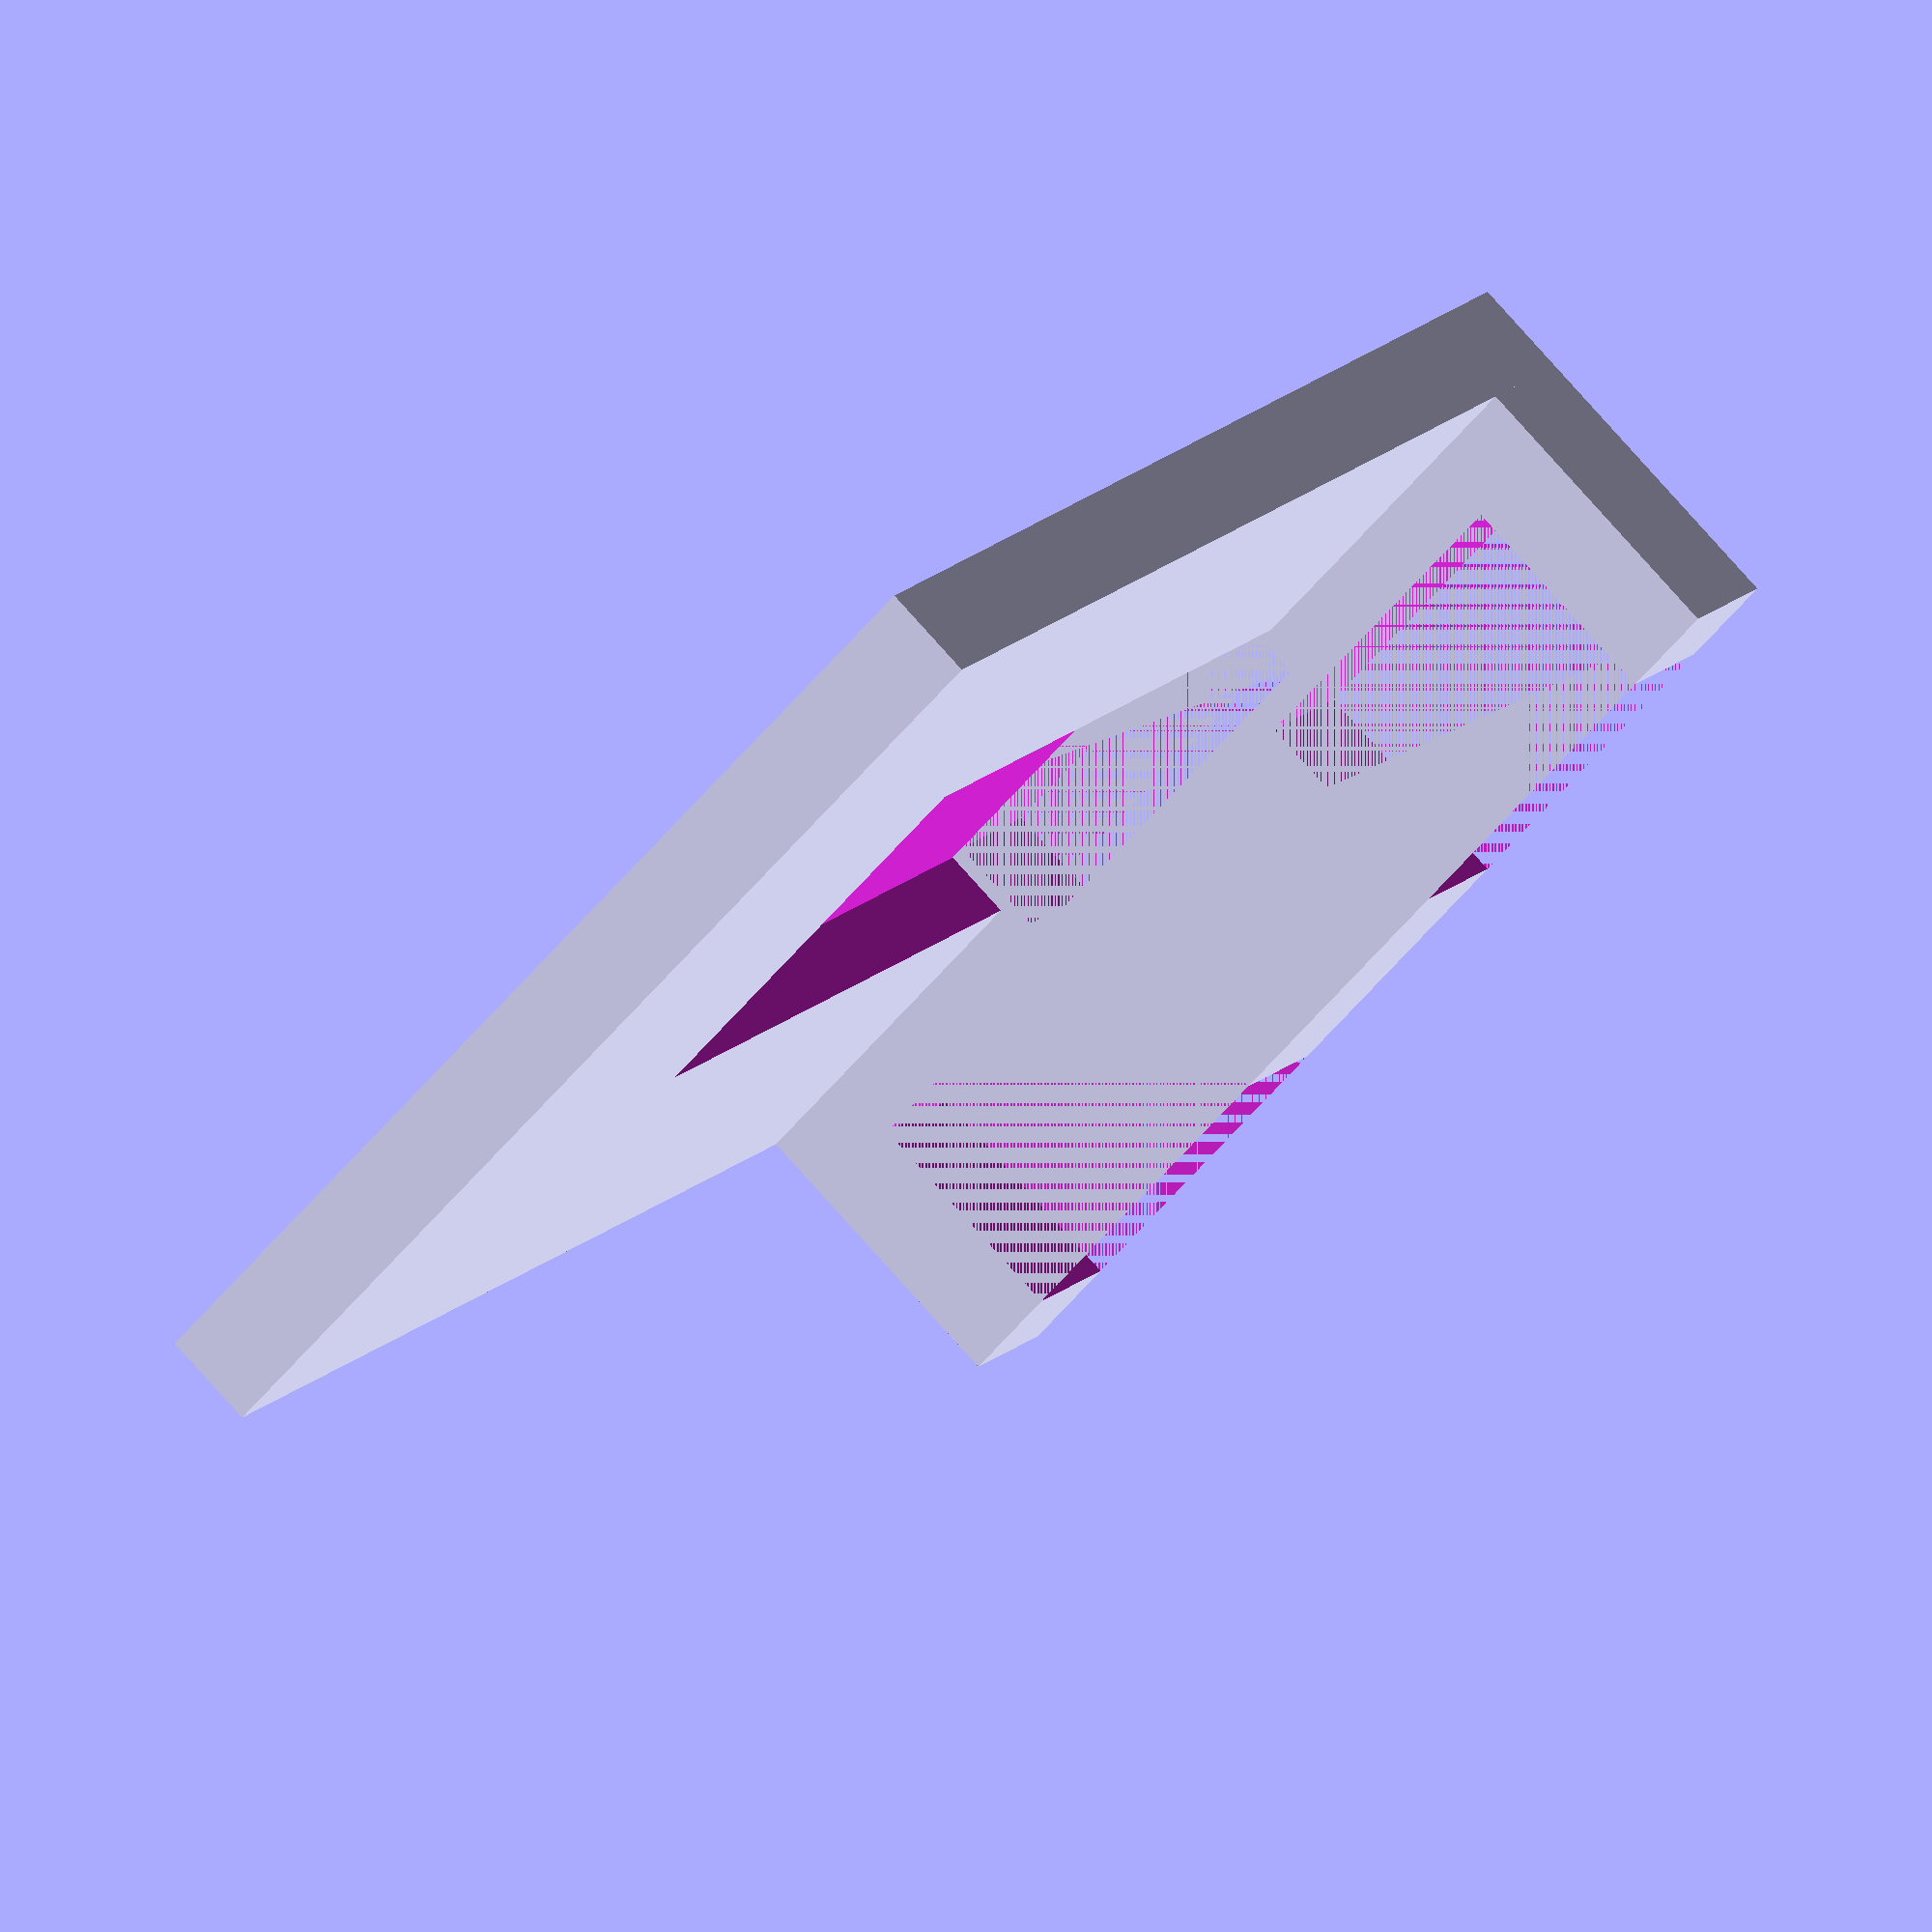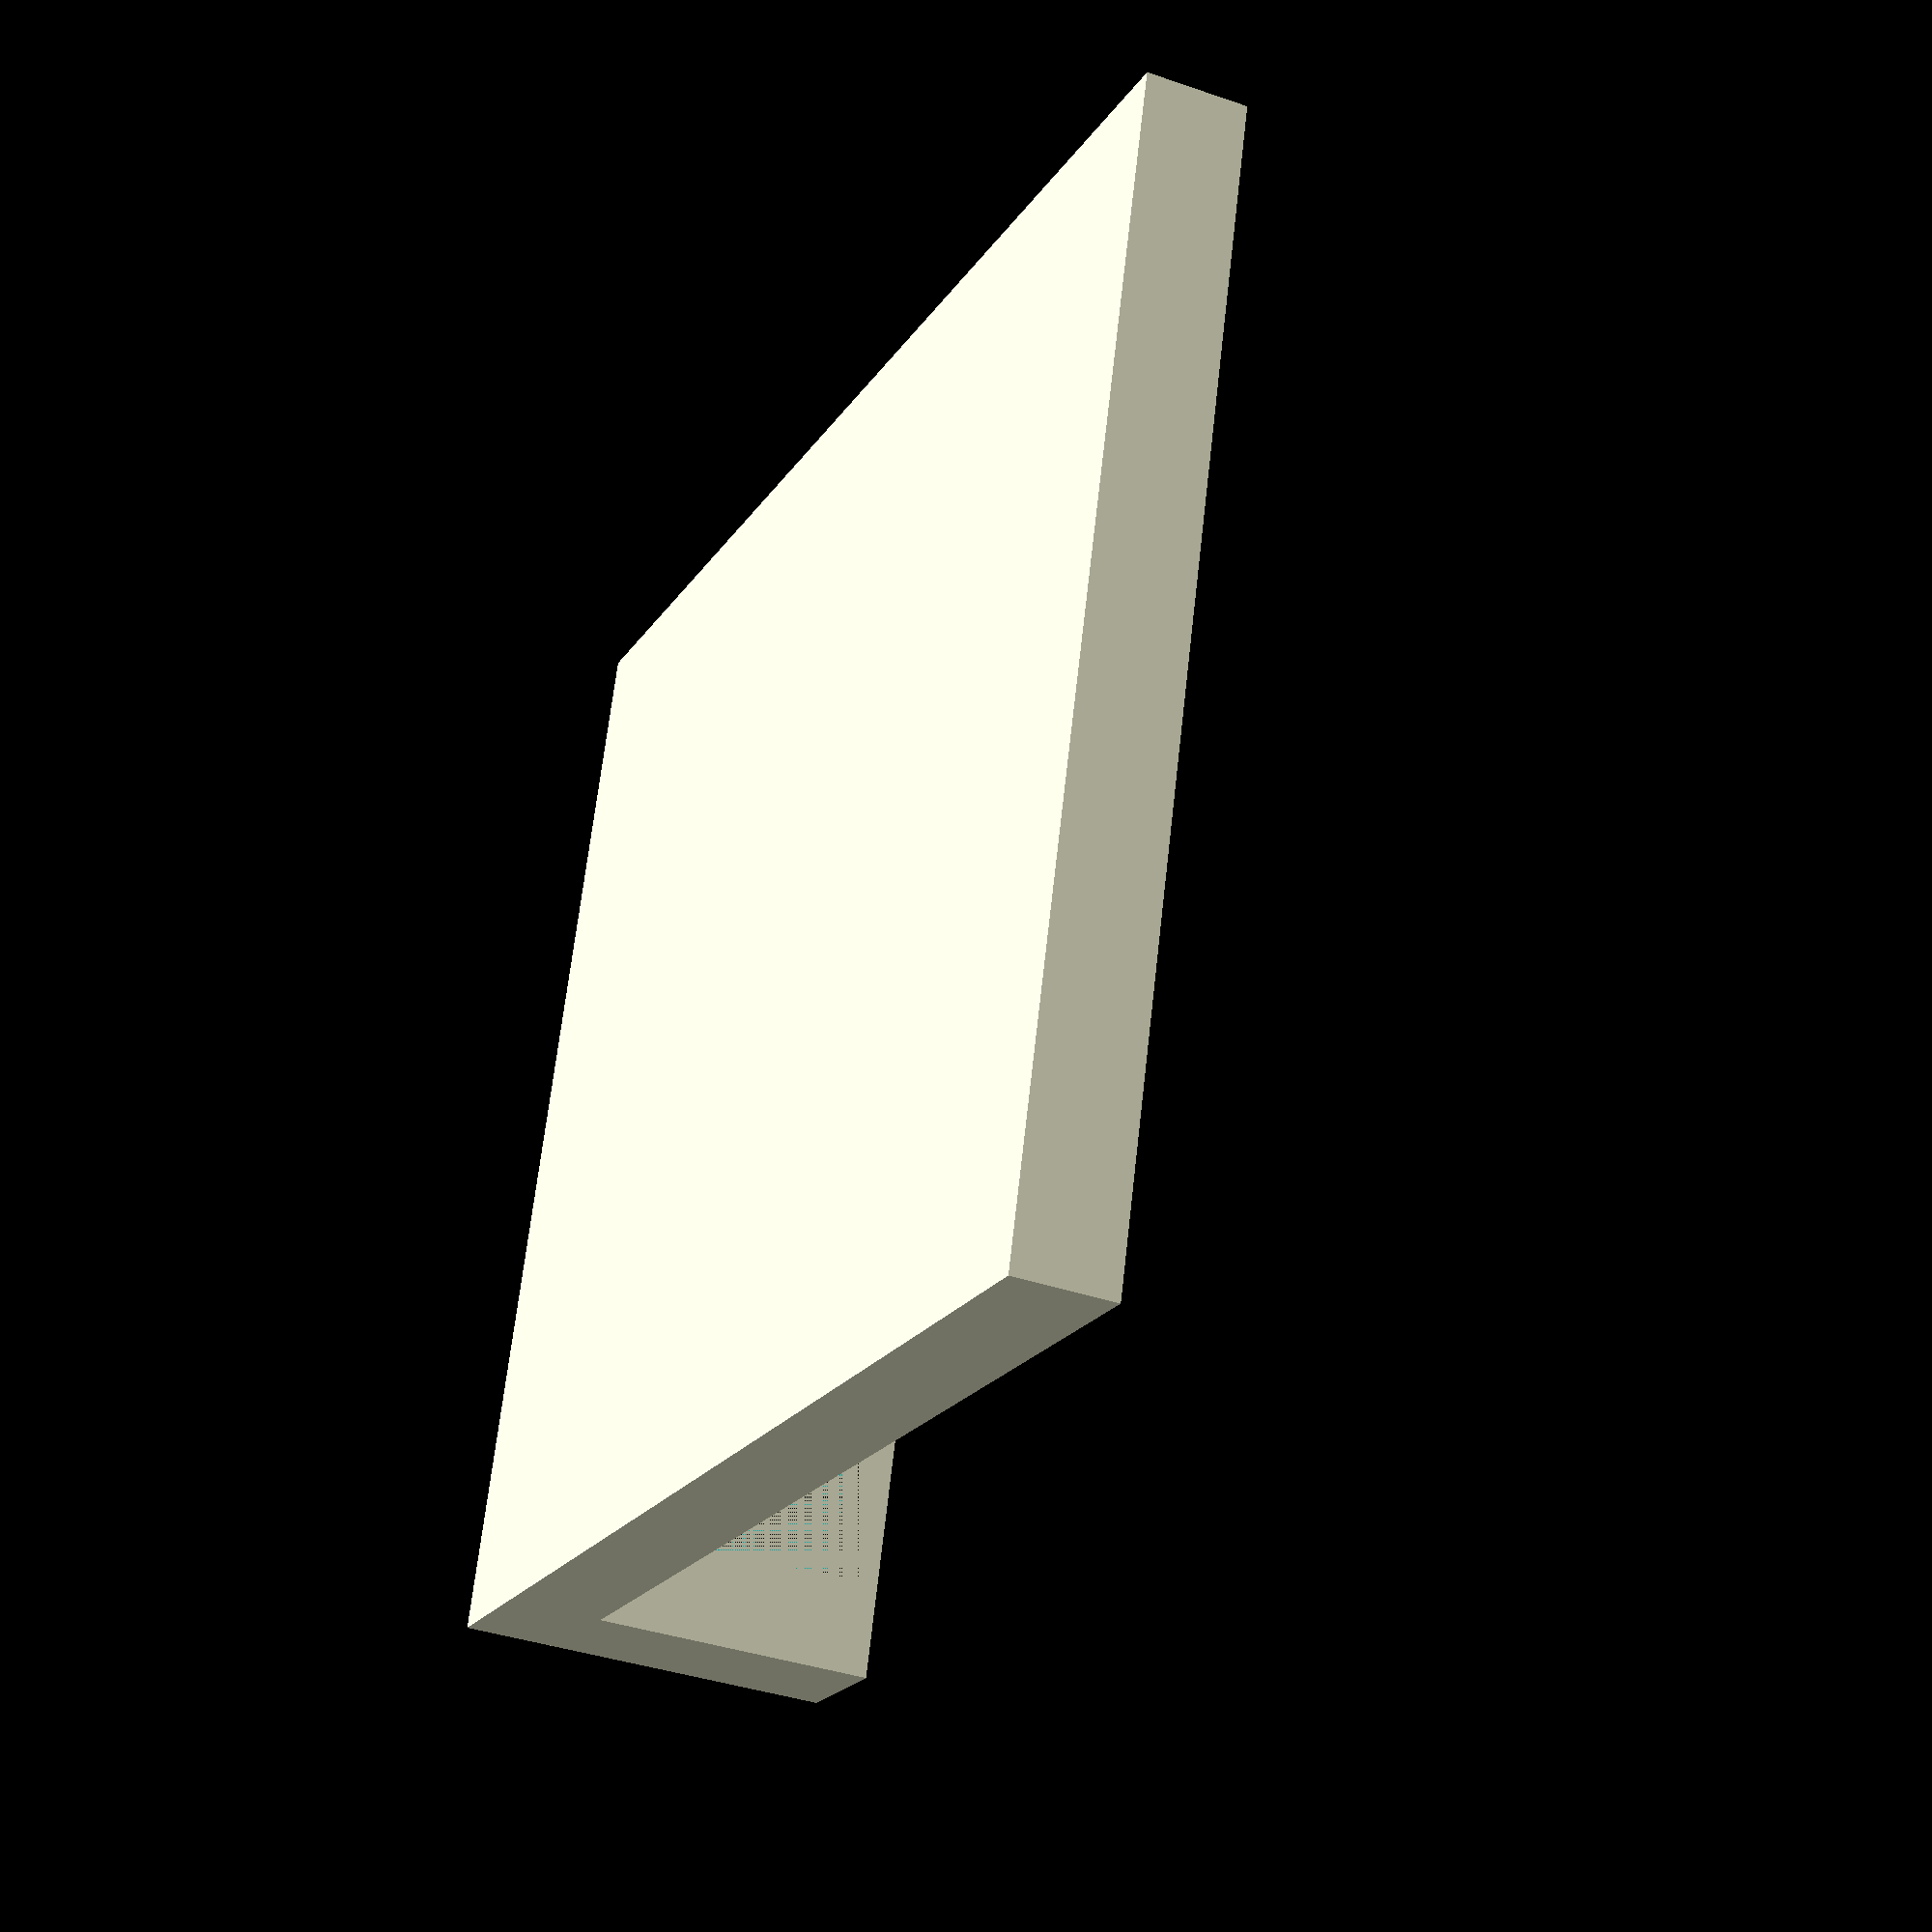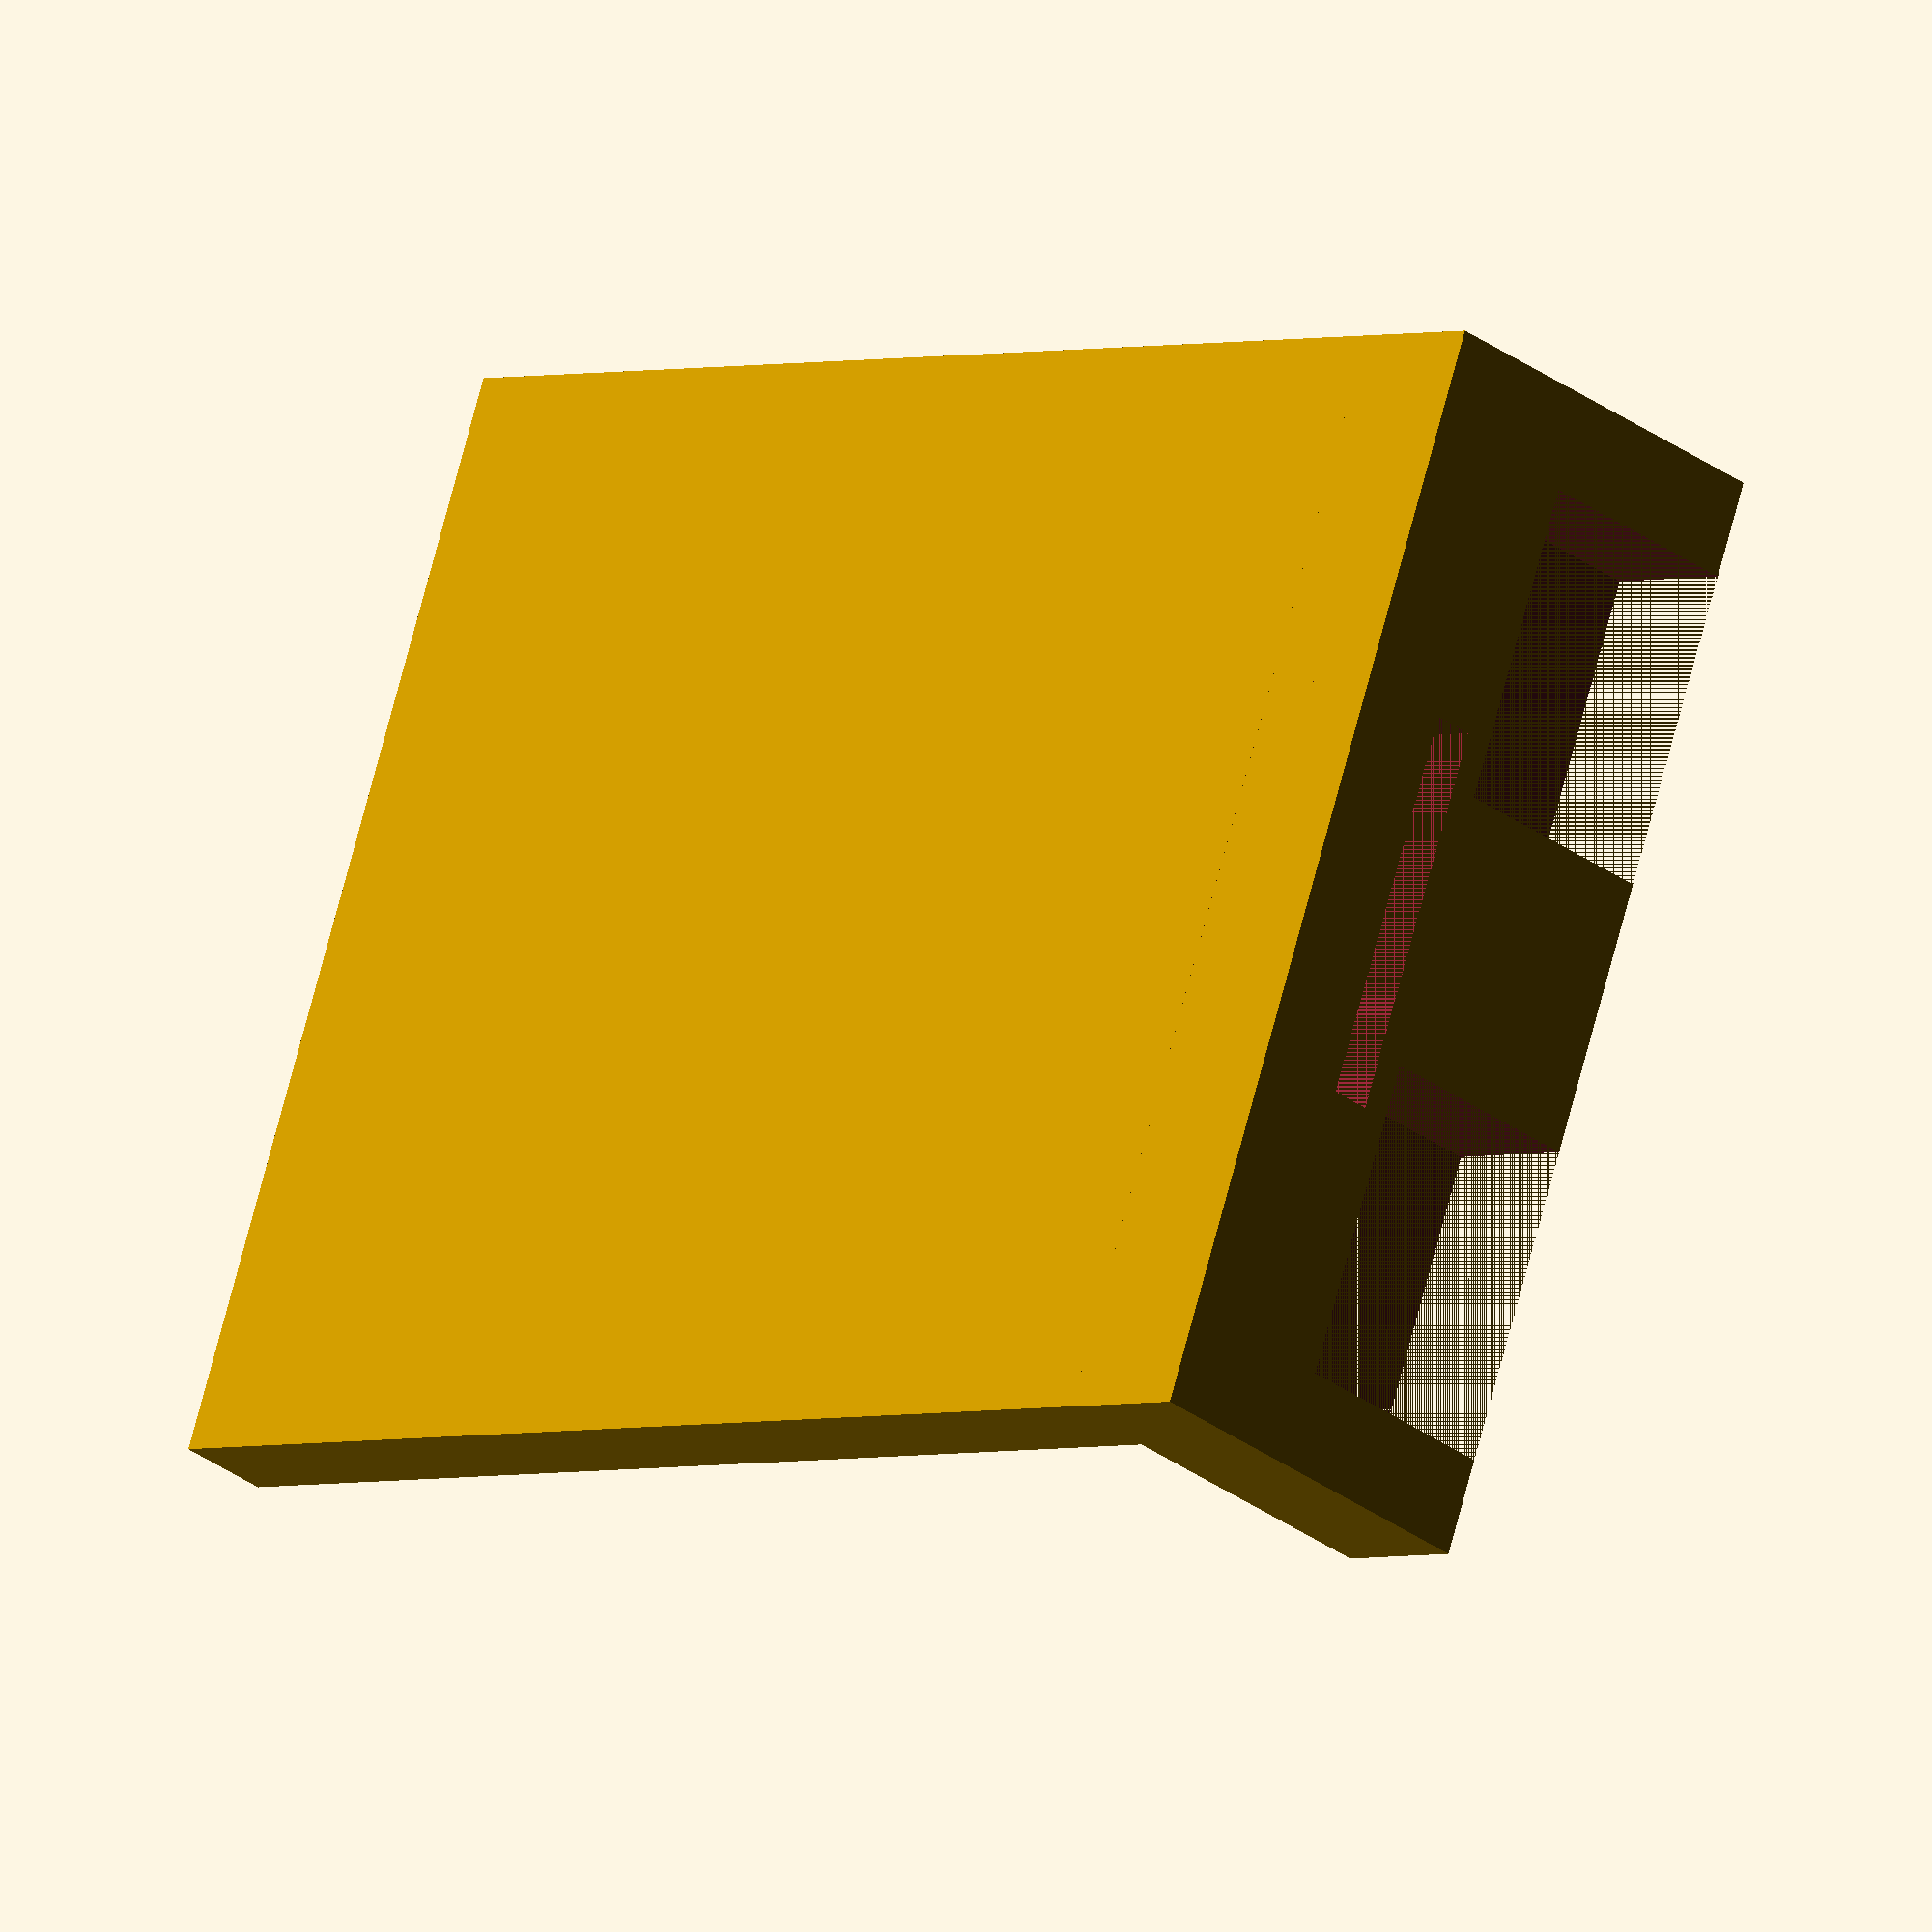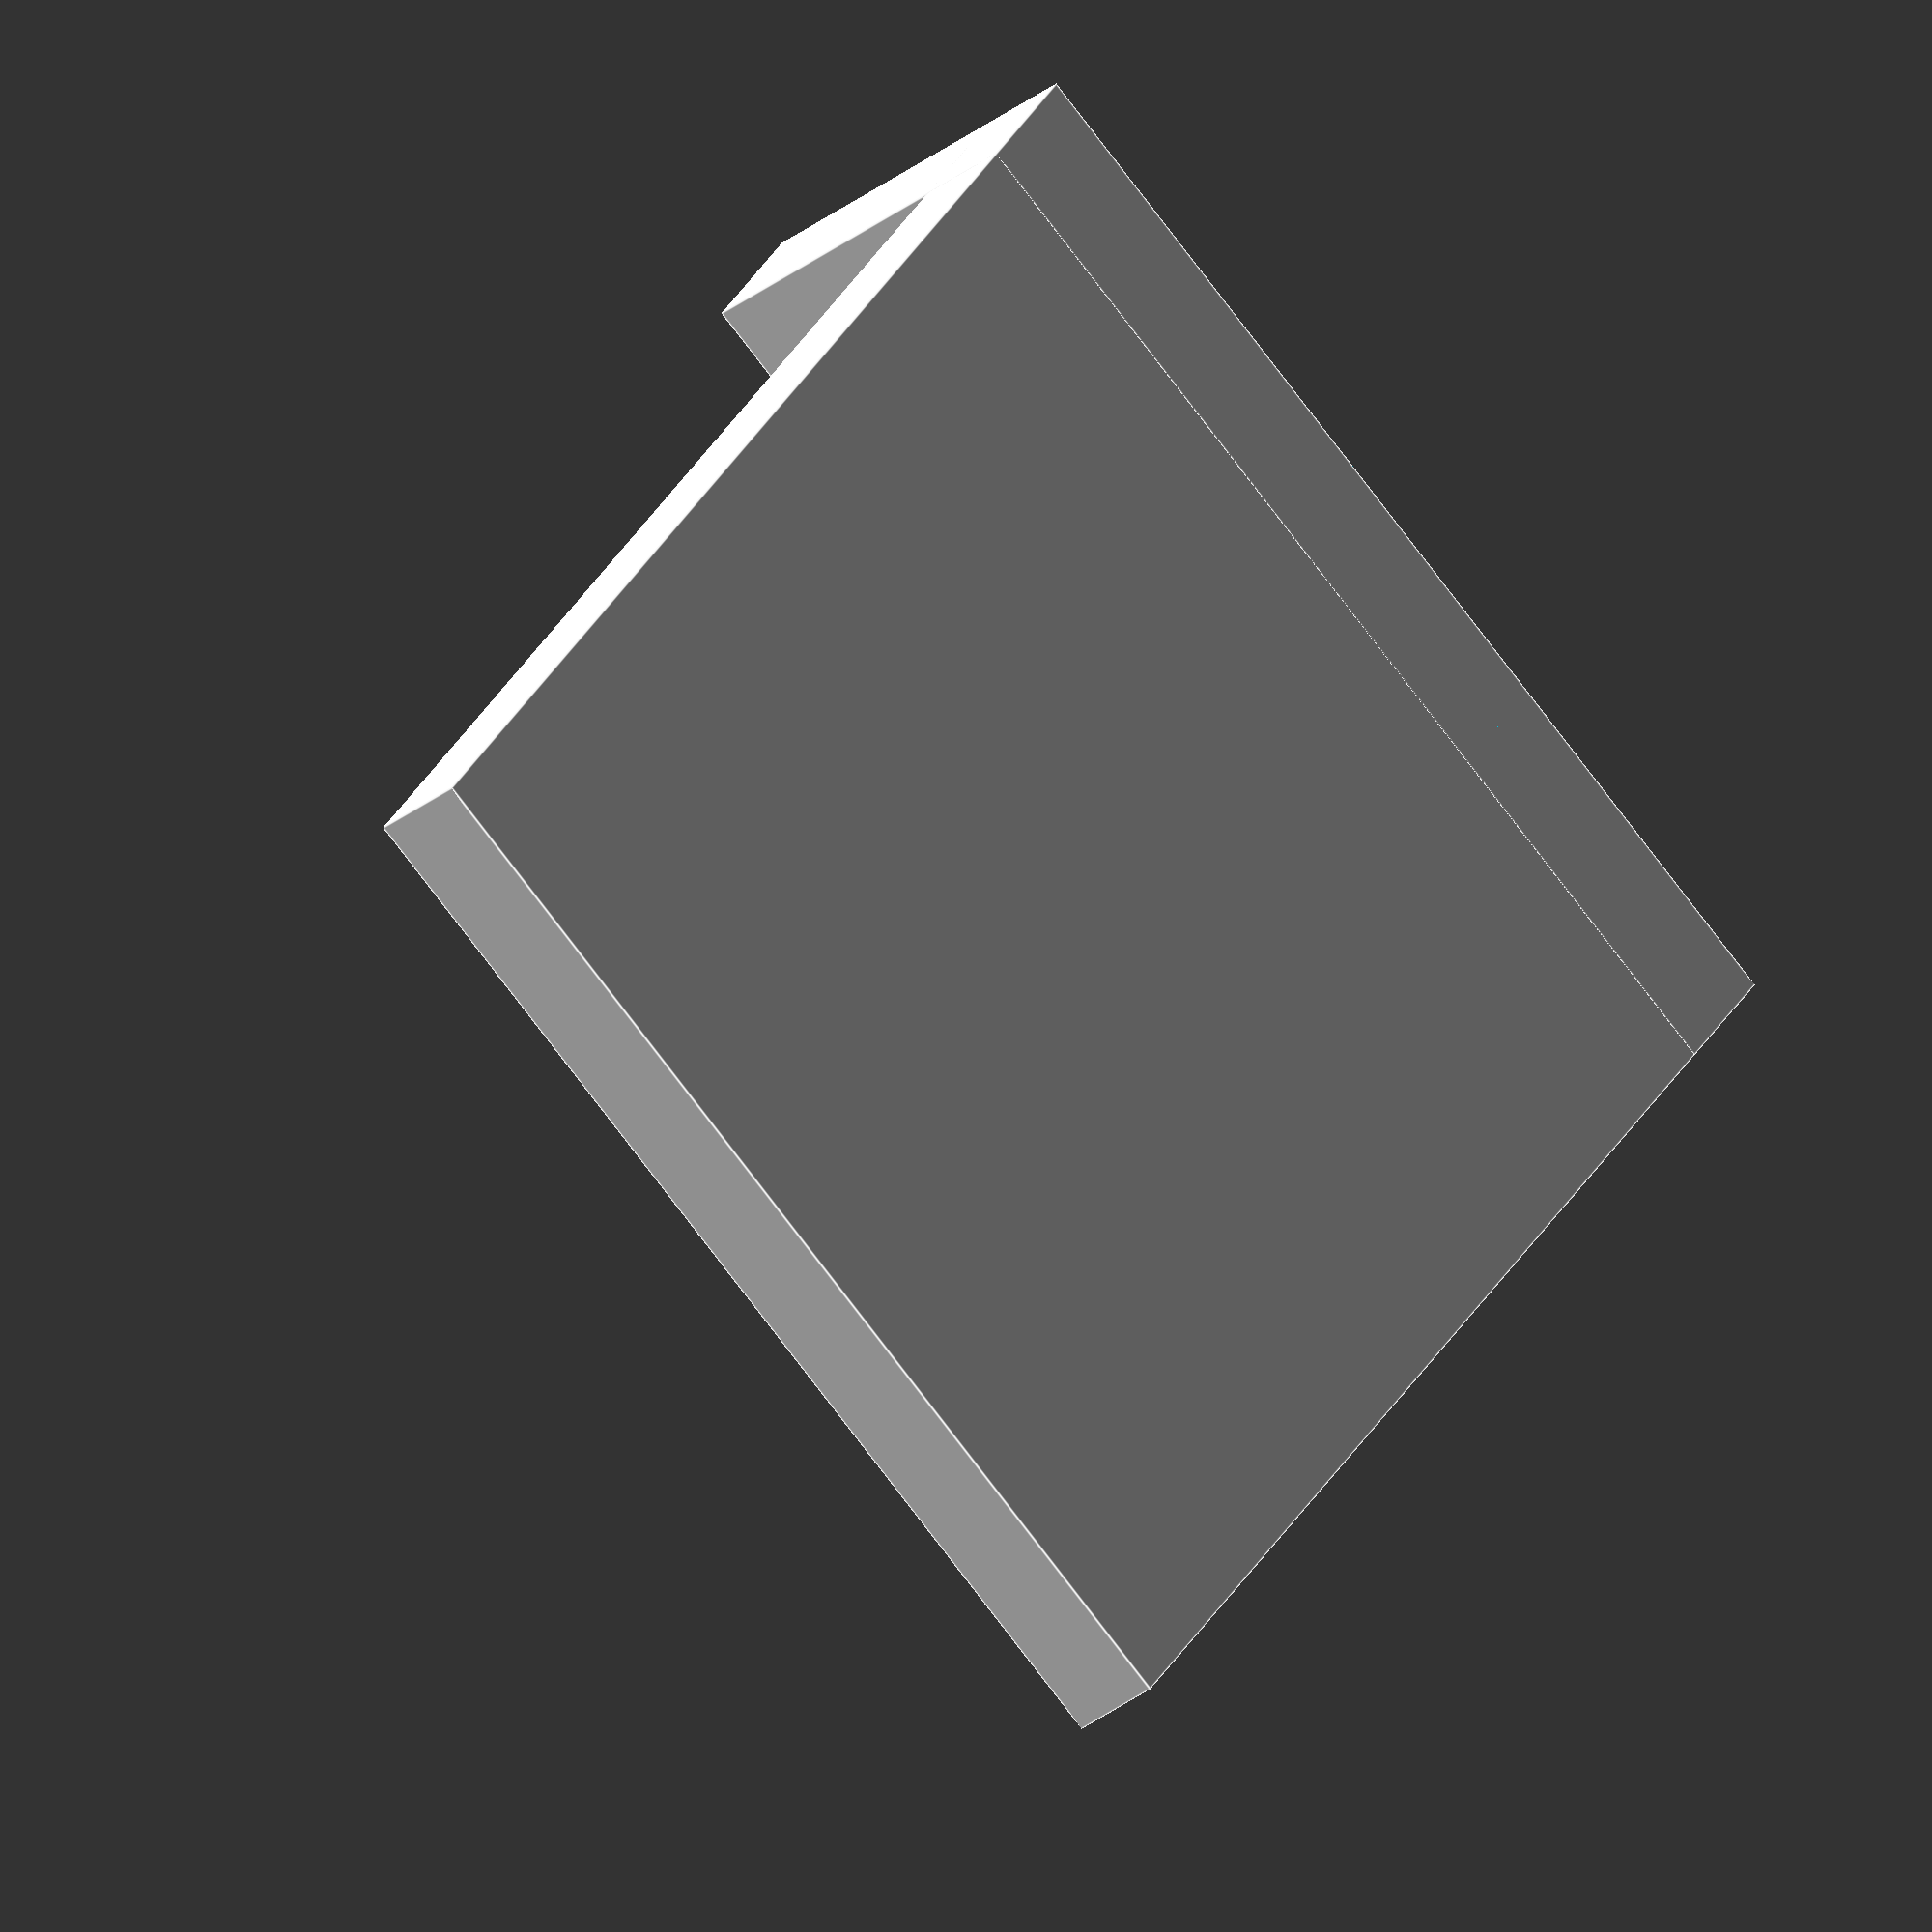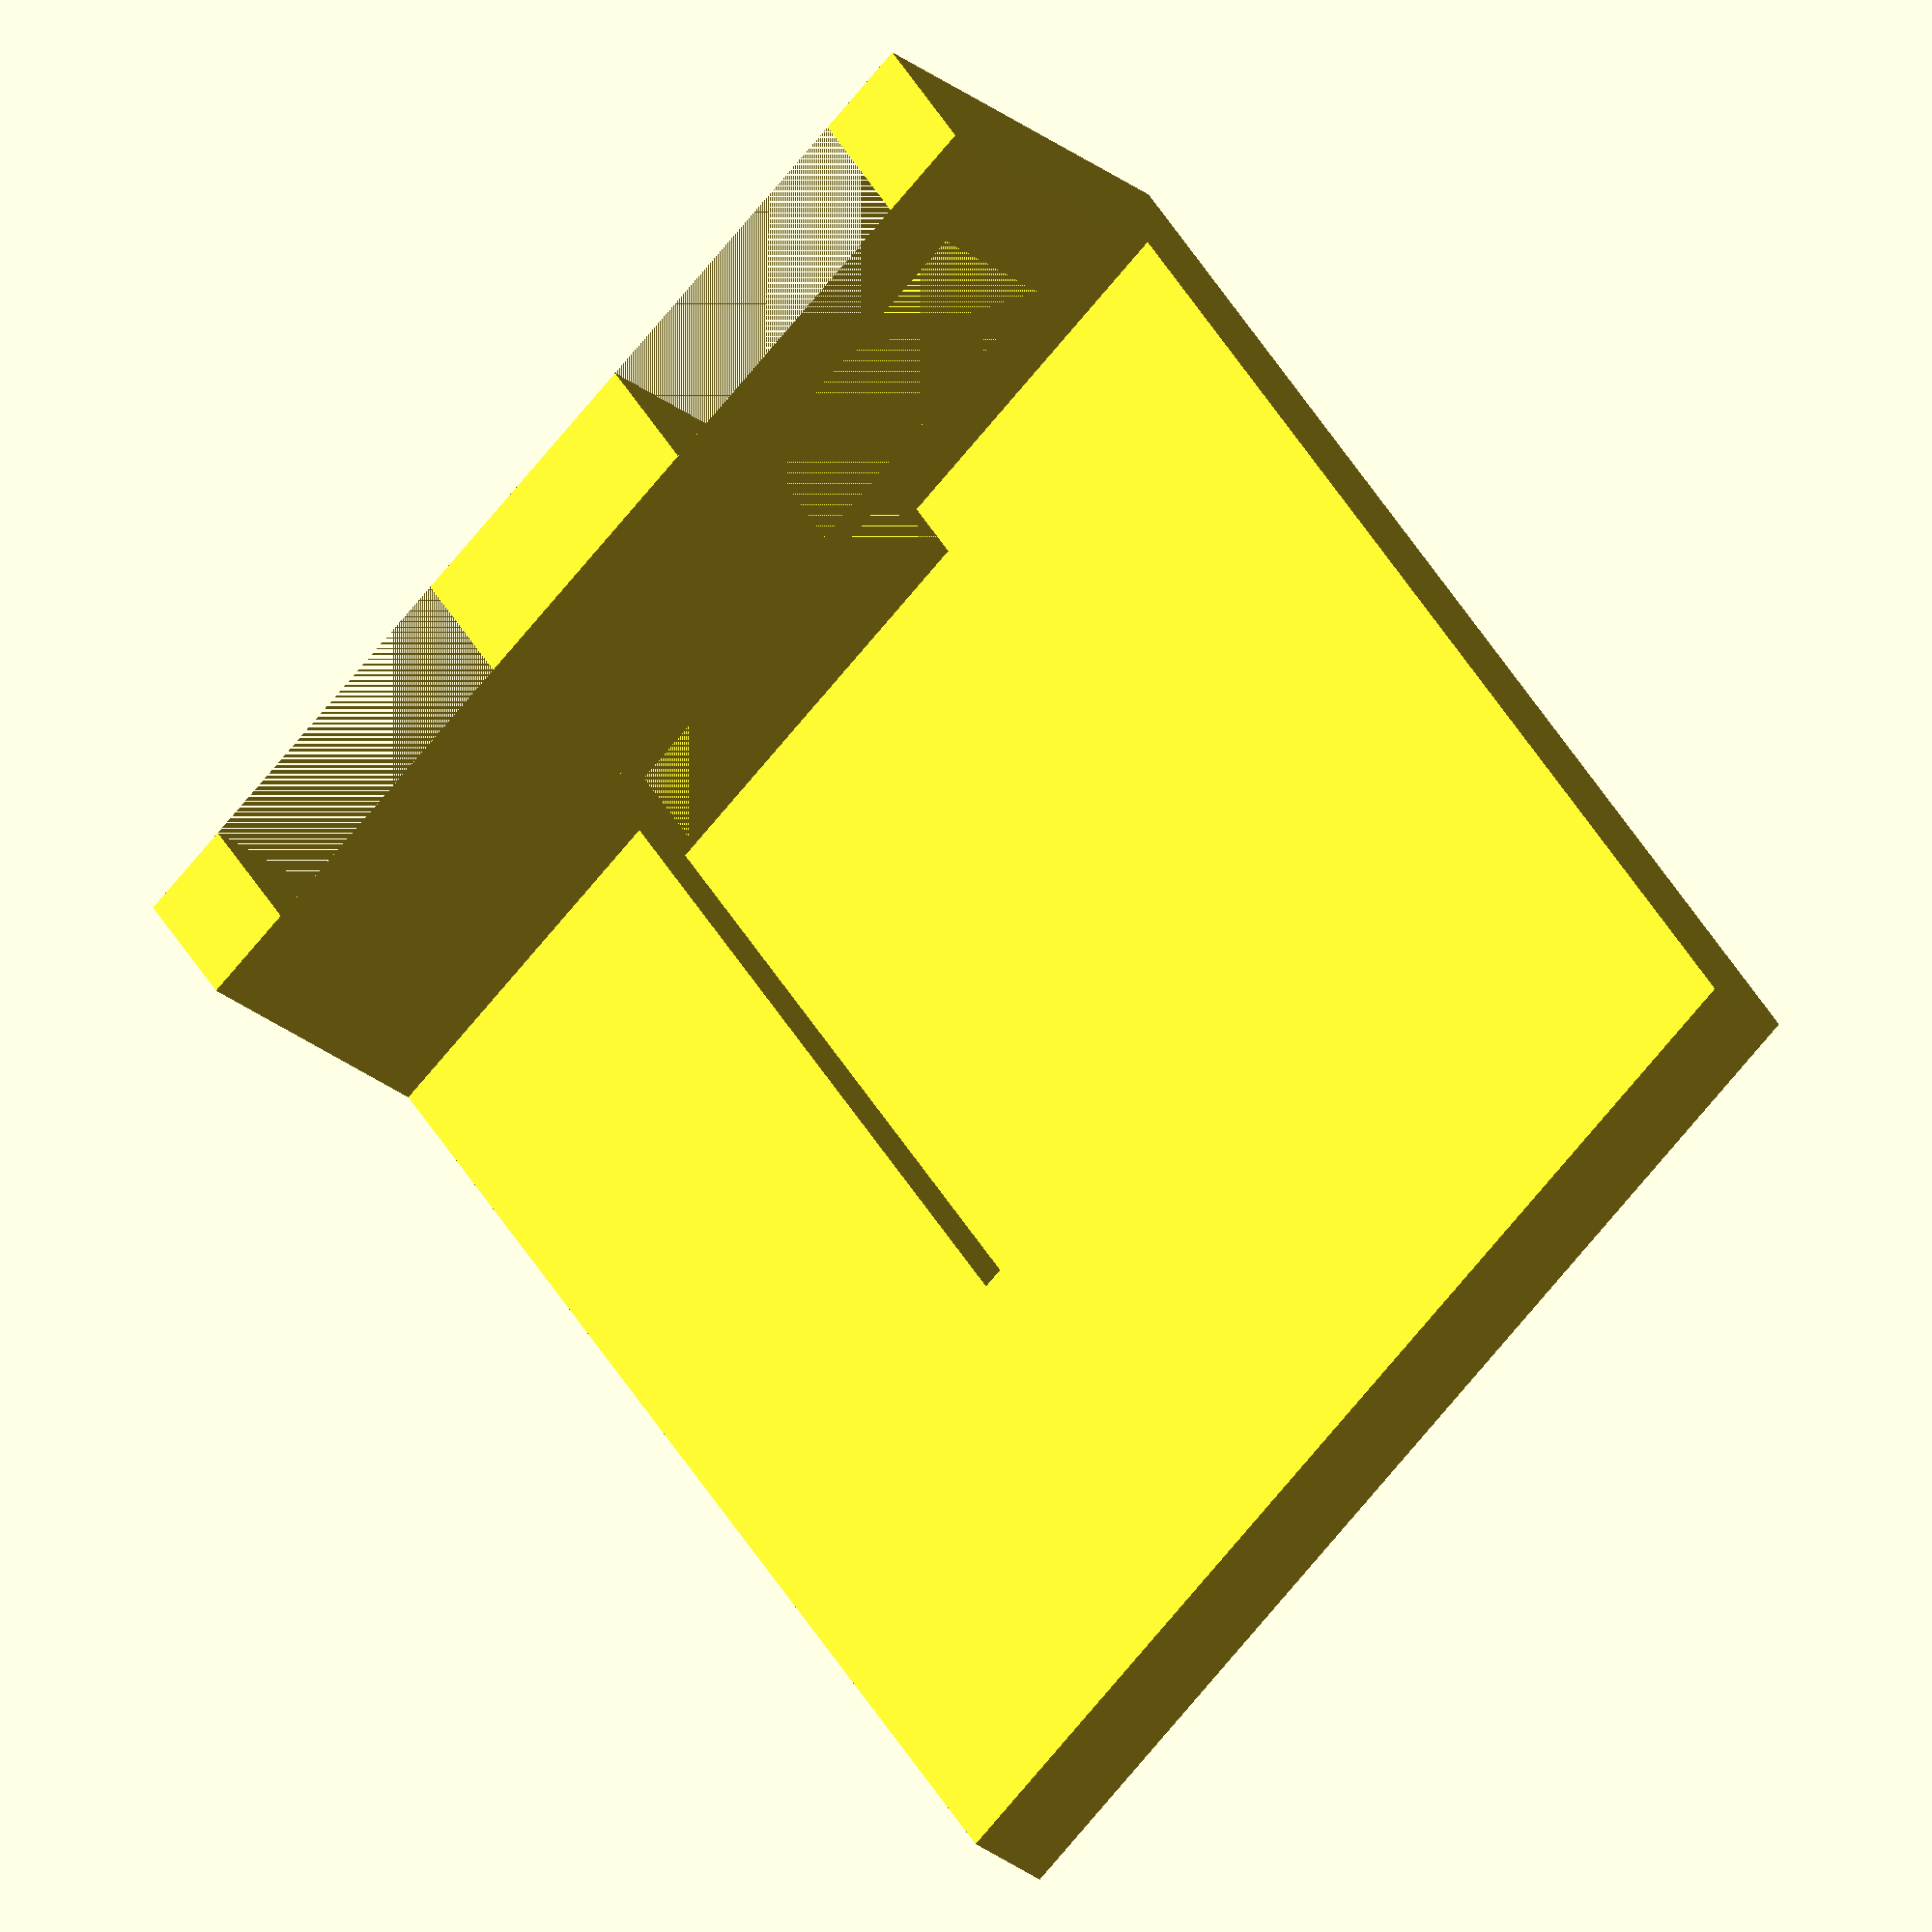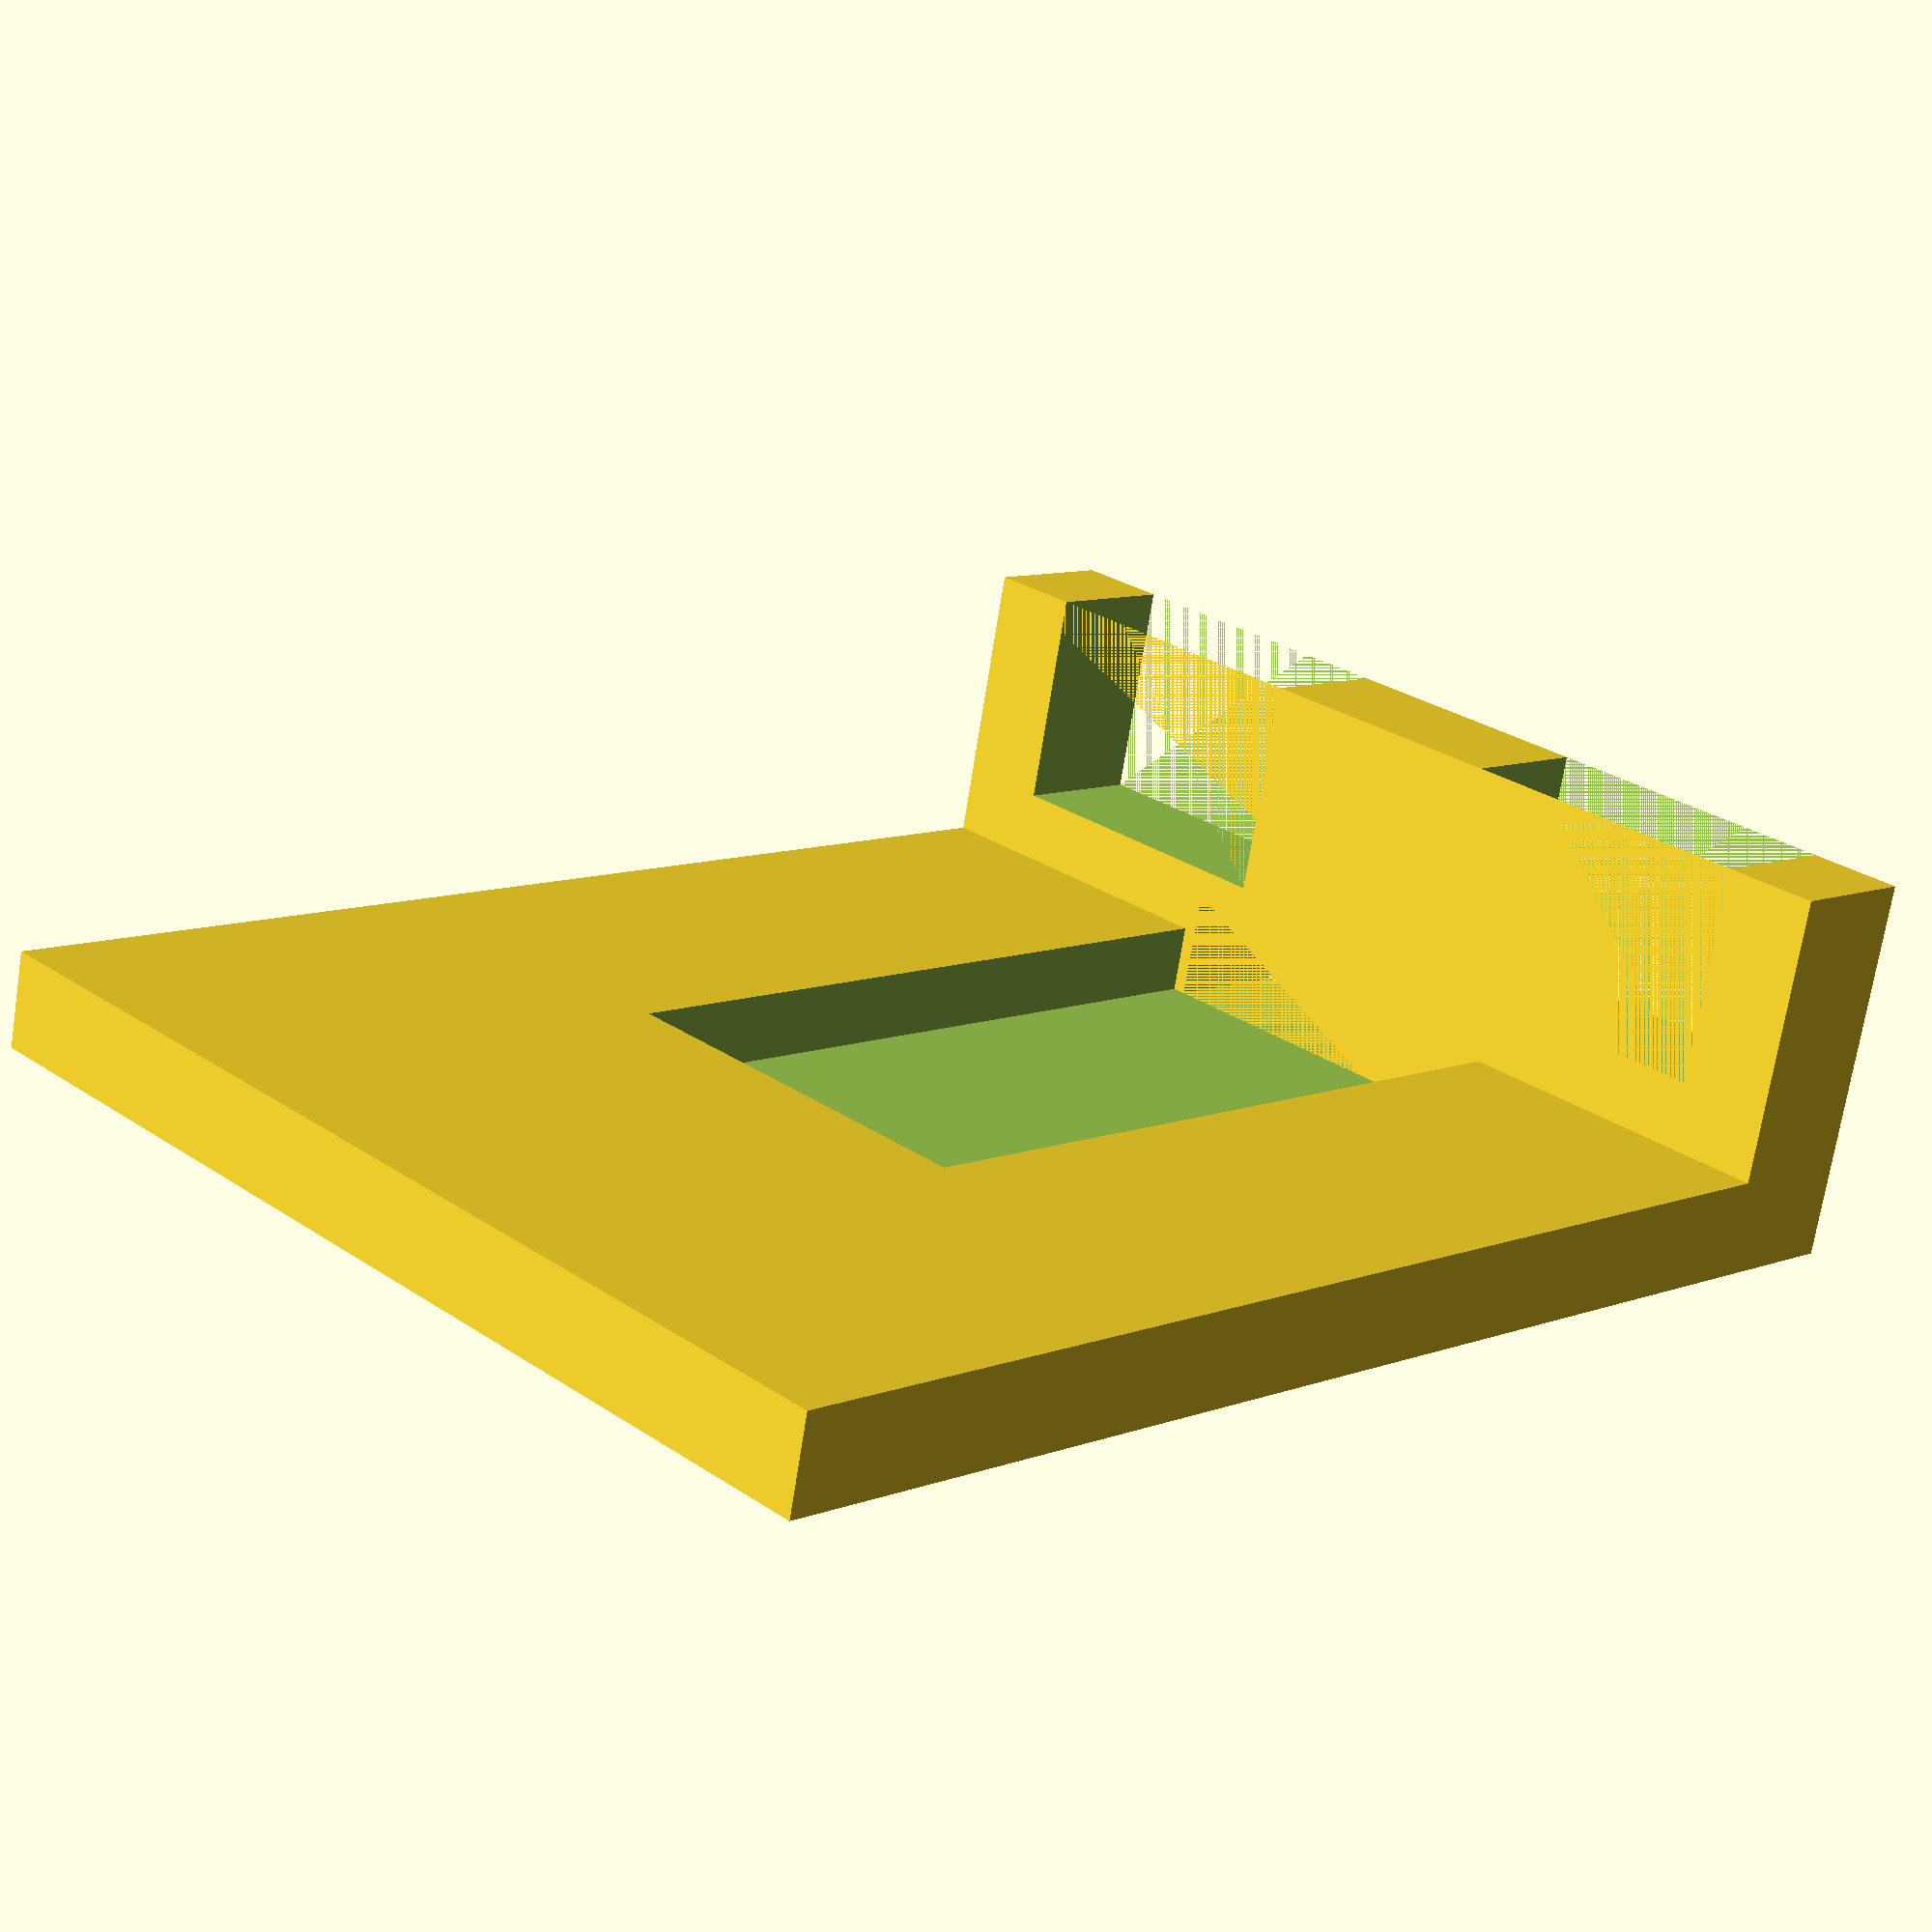
<openscad>
// Version: 0.3

// Horizontal wall
difference() {
    // Creating the base 
    cube([100,80,7]);
    
    // Cutting a hole for trezor to sit in
    translate([0,25,2])
        cube([65,30,10]);
}

// Vertical wall
difference() {
    // Creating the vertical block
    cube([10, 80, 28]);
    // Cutting an opening for stuck trezor
    translate([0,26,-2])
        cube([10,28,12]);
    
    // Creating opening for right servo
    translate([0,7,12])
     cube([10,23,22]);
    
    // Creating opening for left servo
    translate([0,50,12])
     cube([10,23,22]);
}

</openscad>
<views>
elev=280.4 azim=236.6 roll=318.2 proj=o view=wireframe
elev=217.4 azim=344.1 roll=294.1 proj=p view=solid
elev=31.2 azim=339.4 roll=223.5 proj=o view=wireframe
elev=212.4 azim=235.3 roll=42.7 proj=o view=edges
elev=27.0 azim=55.7 roll=39.3 proj=o view=solid
elev=71.6 azim=135.9 roll=351.0 proj=p view=solid
</views>
